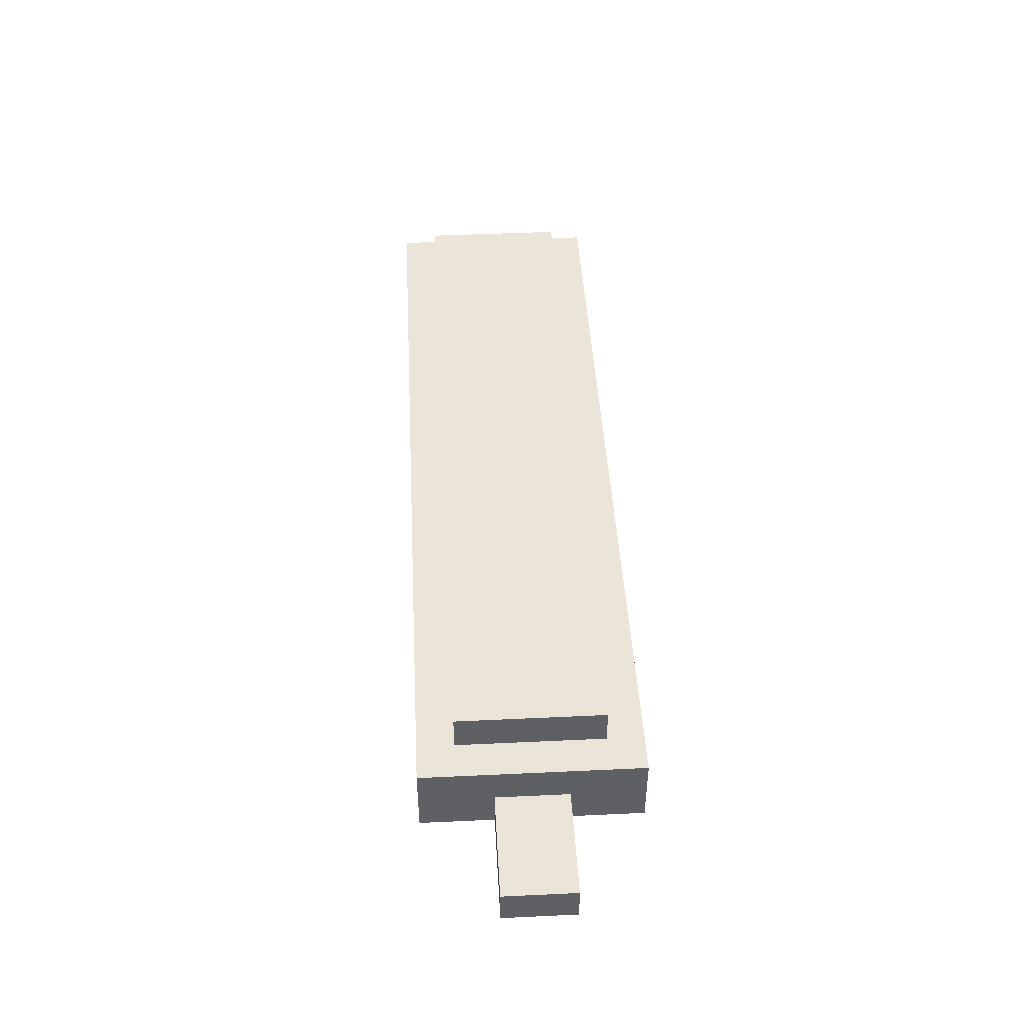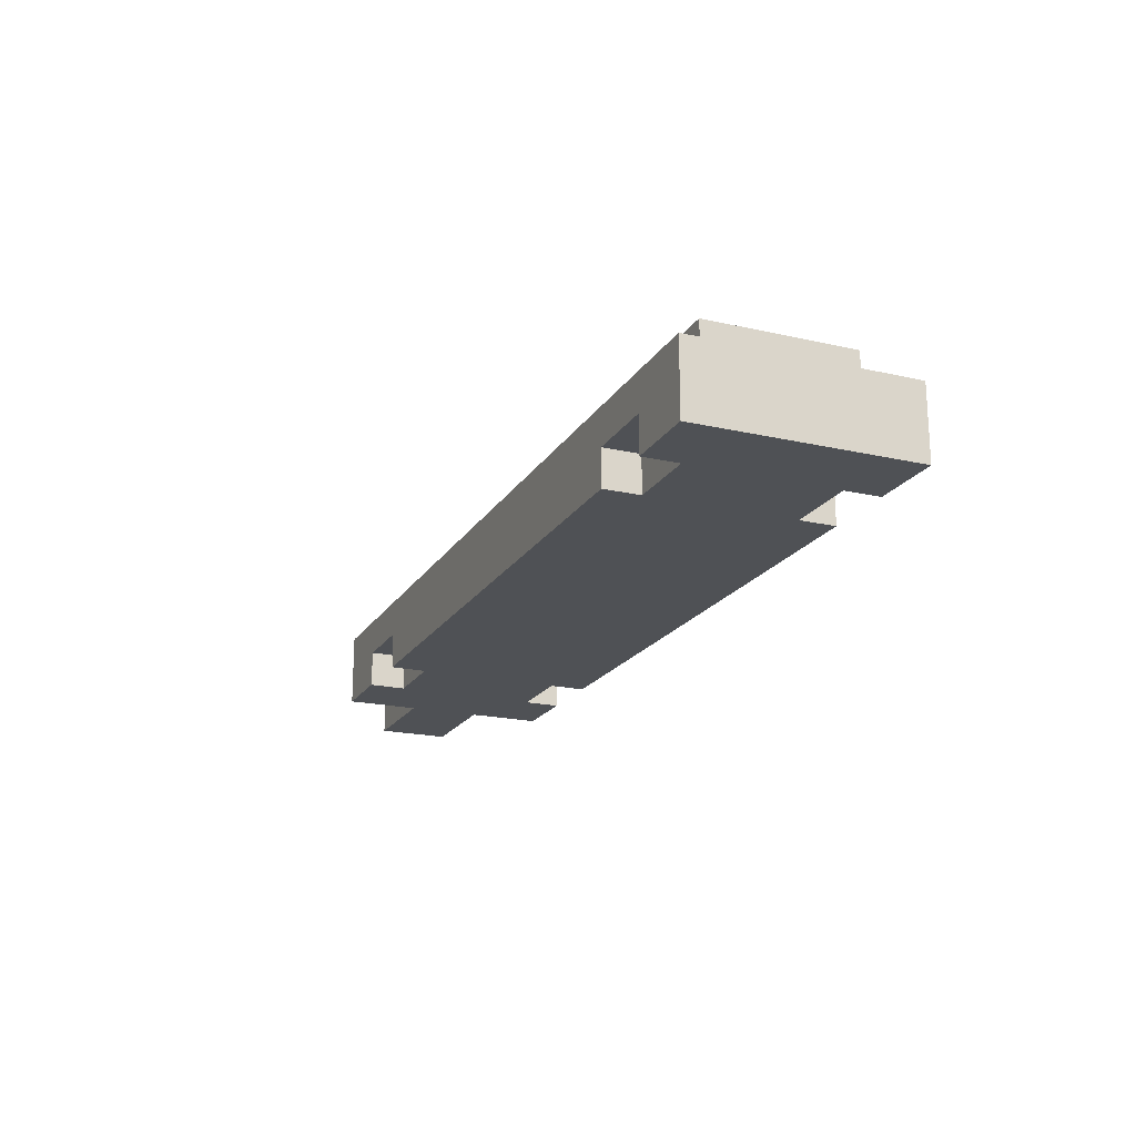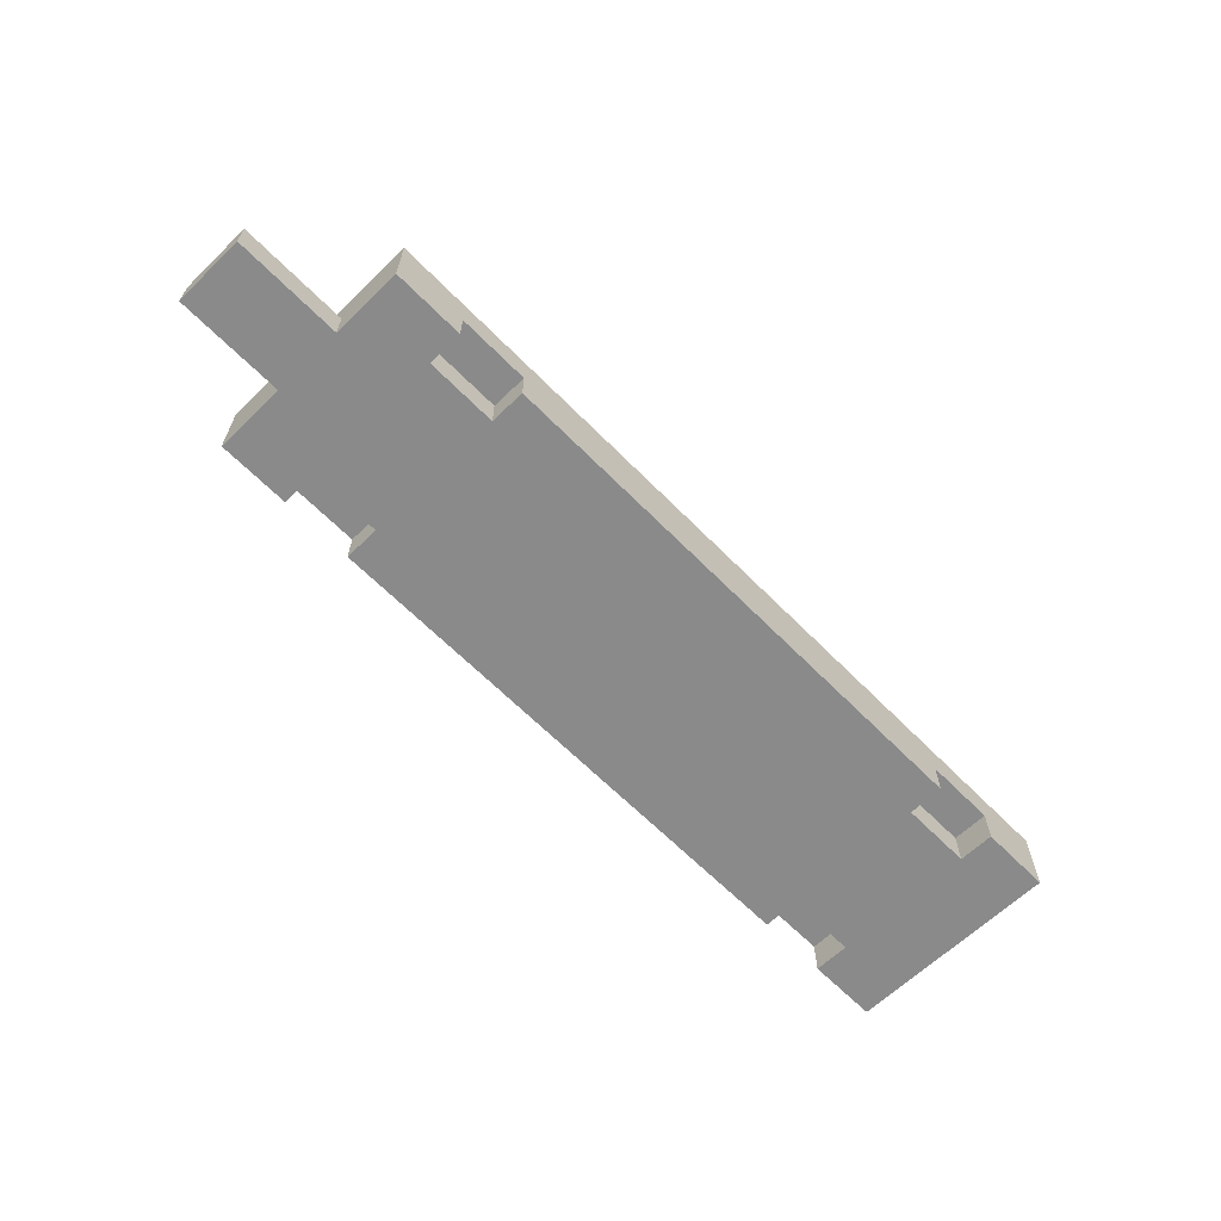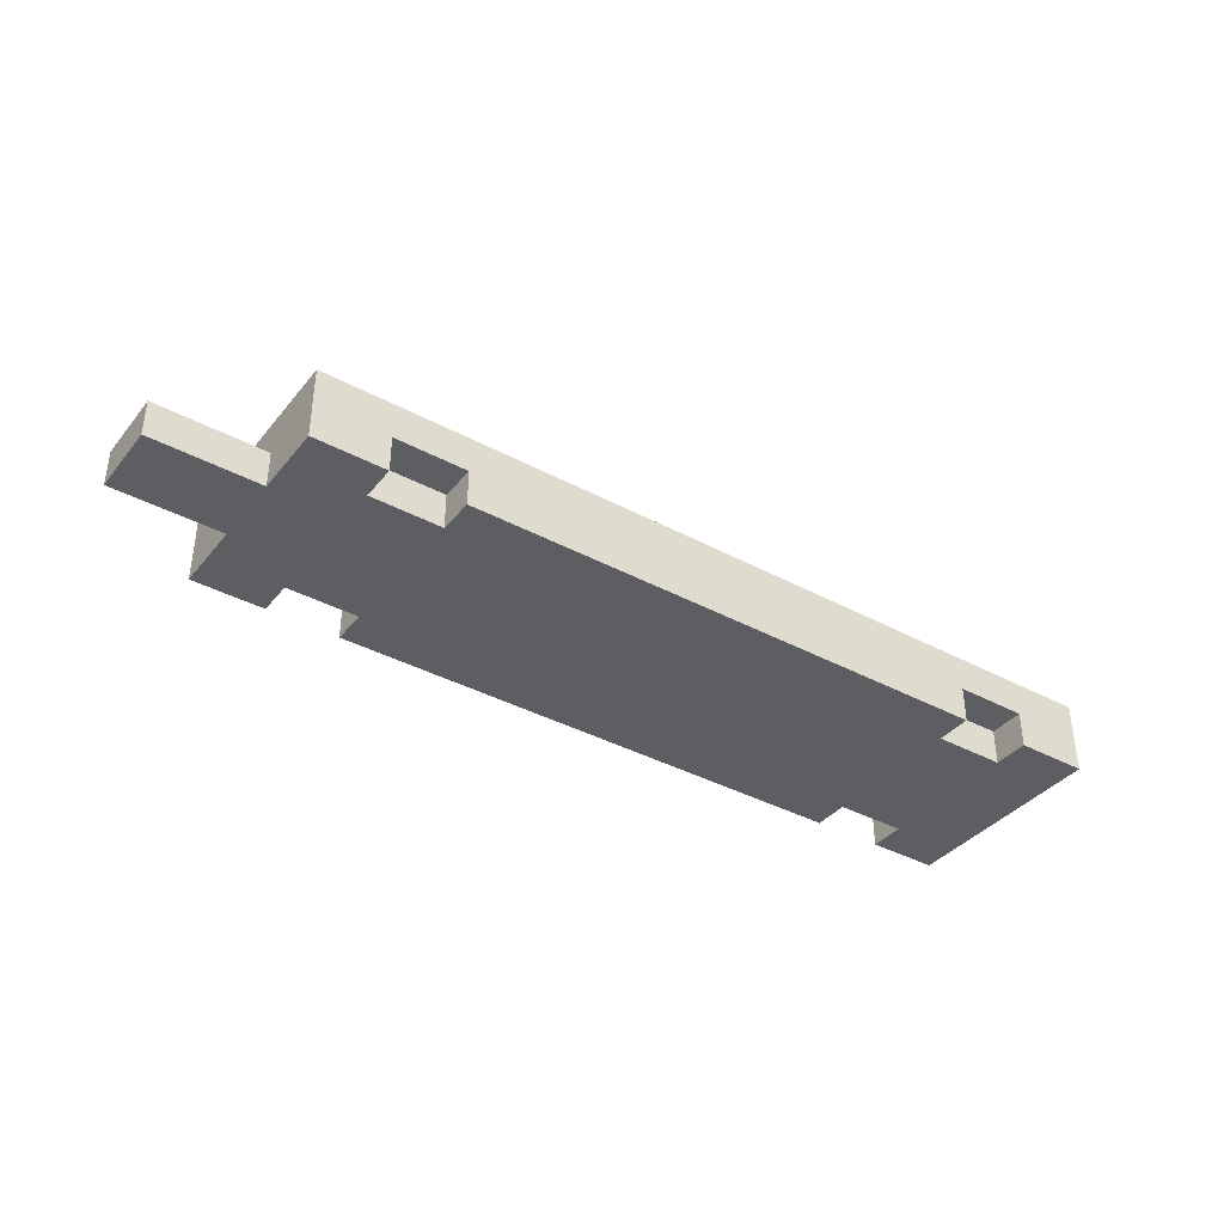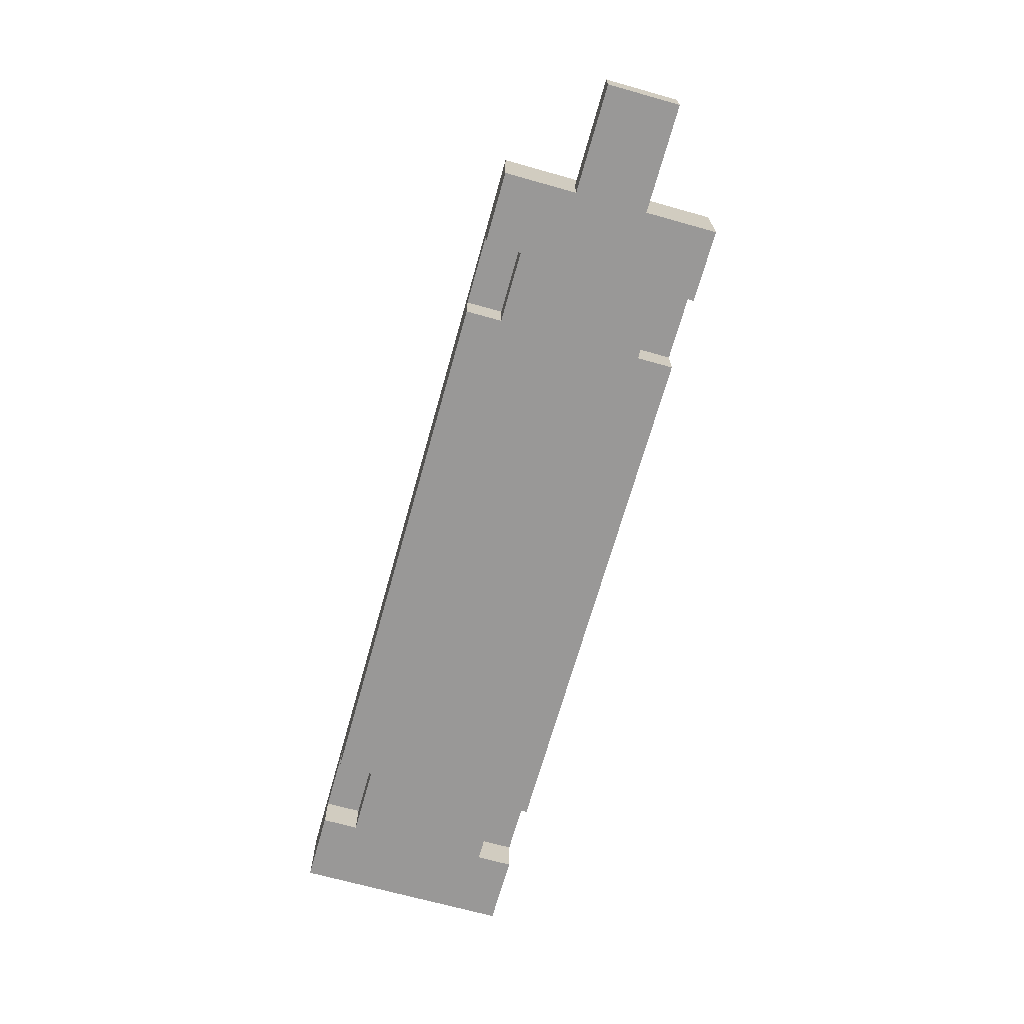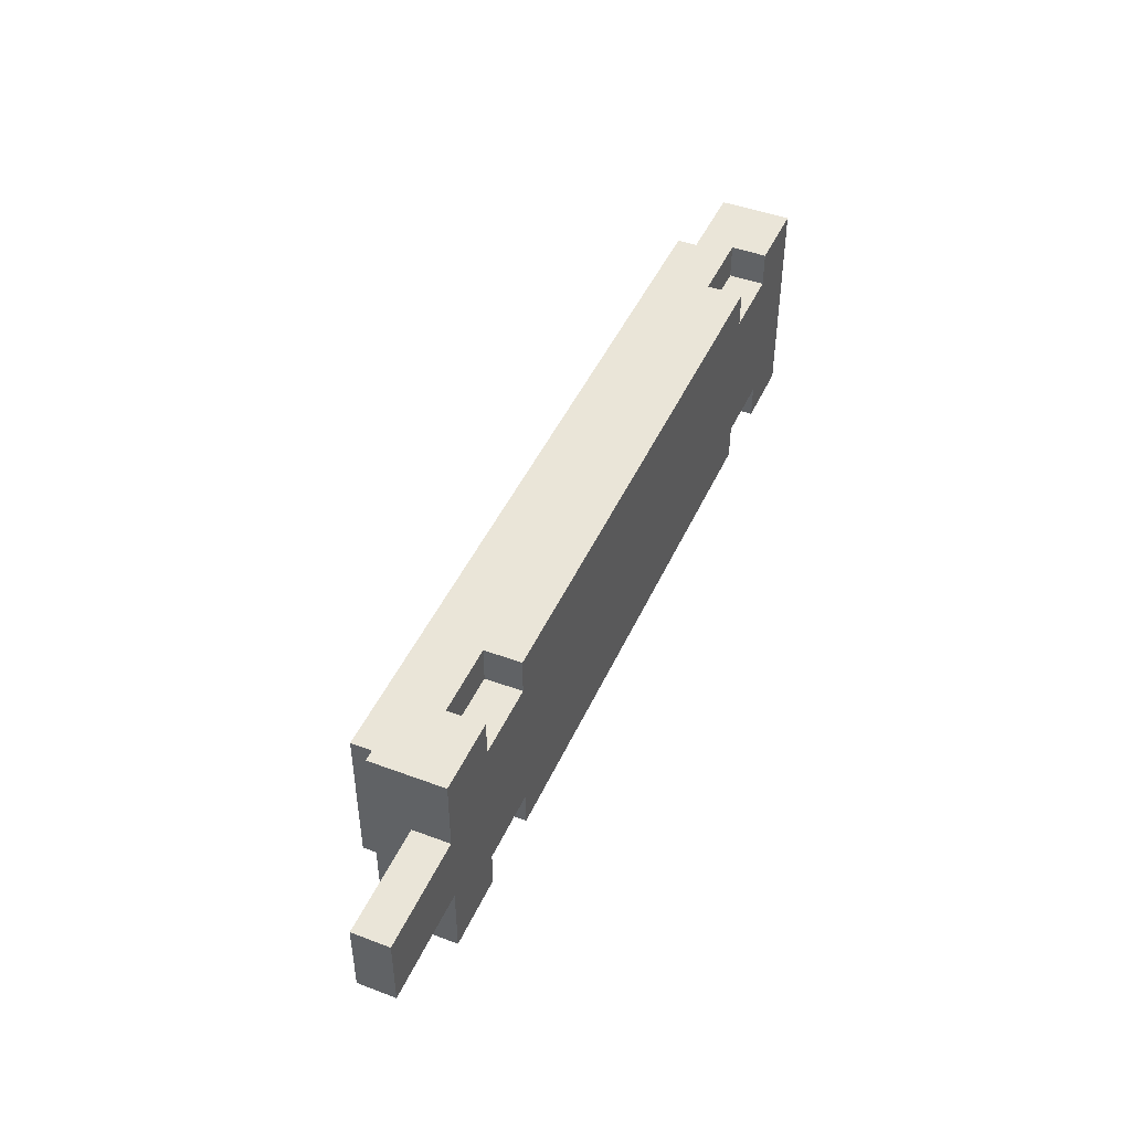
<metadata>
{"format":"obj","ext":"obj","renderer":"f3d","projection":"perspective","resolution":1024,"background":"white","views":[{"elev":45.2,"azim":-93.1,"up":"+Y"},{"elev":-19.6,"azim":67.1,"up":"+Y"},{"elev":-63.4,"azim":-45.7,"up":"+Y"},{"elev":-37.9,"azim":-34.4,"up":"+Y"},{"elev":-68.7,"azim":-105.7,"up":"+Y"},{"elev":45.5,"azim":-66.7,"up":"+Z"}]}
</metadata>
<code>
o
v 1.3 0.1 -0.3
v 1.3 0.1 0.3
v 1.3 0.2 -0.3
v 1.3 0.2 -0.1
v 1.3 0.2 0.1
v 1.3 0.2 0.3
v 1.3 0.3 -0.3
v 1.3 0.3 -0.1
v 1.3 0.3 0.1
v 1.3 0.3 0.3
v 1.2 0.3 -0.2
v 1.2 0.3 -0.1
v 1.2 0.3 0.1
v 1.2 0.3 0.2
v 1.2 0.4 -0.2
v 1.2 0.4 0.2
v 0.9 0.1 -0.3
v 0.9 0.1 -0.2
v 0.9 0.1 0.2
v 0.9 0.1 0.3
v 0.9 0.2 -0.3
v 0.9 0.2 -0.2
v 0.9 0.2 0.2
v 0.9 0.2 0.3
v -0.8 0.1 -0.3
v -0.8 0.1 -0.2
v -0.8 0.1 0.2
v -0.8 0.1 0.3
v -0.8 0.2 -0.3
v -0.8 0.2 -0.2
v -0.8 0.2 0.2
v -0.8 0.2 0.3
v 1.1 0.1 -0.3
v 1.1 0.1 -0.2
v 1.1 0.1 0.2
v 1.1 0.1 0.3
v 1.1 0.2 -0.3
v 1.1 0.2 -0.2
v 1.1 0.2 0.2
v 1.1 0.2 0.3
v -0.6 0.1 -0.3
v -0.6 0.1 -0.2
v -0.6 0.1 0.2
v -0.6 0.1 0.3
v -0.6 0.2 -0.3
v -0.6 0.2 -0.2
v -0.6 0.2 0.2
v -0.6 0.2 0.3
v -0.9 0.3 -0.2
v -0.9 0.3 0.2
v -0.9 0.4 -0.2
v -0.9 0.4 0.2
v -1 0.1 -0.3
v -1 0.1 -0.1
v -1 0.1 0.1
v -1 0.1 0.3
v -1 0.2 -0.1
v -1 0.2 0.1
v -1 0.3 -0.3
v -1 0.3 0.3
v -1.3 0.1 -0.1
v -1.3 0.1 0.1
v -1.3 0.2 -0.1
v -1.3 0.2 0.1
v 1.3 0.1 -0.3
v 1.3 0.2 -0.3
v 1.3 0.3 -0.3
v 1.2 0.2 -0.3
v 1.2 0.3 -0.3
v 1.1 0.1 -0.3
v 1.1 0.2 -0.3
v 0.9 0.1 -0.3
v 0.9 0.2 -0.3
v -0.6 0.1 -0.3
v -0.6 0.2 -0.3
v -0.8 0.1 -0.3
v -0.8 0.2 -0.3
v -1 0.1 -0.3
v -1 0.3 -0.3
v 1.2 0.3 -0.2
v 1.2 0.4 -0.2
v 1.1 0.1 -0.2
v 1.1 0.2 -0.2
v 0.9 0.1 -0.2
v 0.9 0.2 -0.2
v -0.6 0.1 -0.2
v -0.6 0.2 -0.2
v -0.8 0.1 -0.2
v -0.8 0.2 -0.2
v -0.9 0.3 -0.2
v -0.9 0.4 -0.2
v -1 0.1 -0.1
v -1 0.2 -0.1
v -1.3 0.1 -0.1
v -1.3 0.2 -0.1
v -1 0.1 0.1
v -1 0.2 0.1
v -1.3 0.1 0.1
v -1.3 0.2 0.1
v 1.2 0.3 0.2
v 1.2 0.4 0.2
v 1.1 0.1 0.2
v 1.1 0.2 0.2
v 0.9 0.1 0.2
v 0.9 0.2 0.2
v -0.6 0.1 0.2
v -0.6 0.2 0.2
v -0.8 0.1 0.2
v -0.8 0.2 0.2
v -0.9 0.3 0.2
v -0.9 0.4 0.2
v 1.3 0.1 0.3
v 1.3 0.2 0.3
v 1.3 0.3 0.3
v 1.2 0.2 0.3
v 1.2 0.3 0.3
v 1.1 0.1 0.3
v 1.1 0.2 0.3
v 0.9 0.1 0.3
v 0.9 0.2 0.3
v -0.6 0.1 0.3
v -0.6 0.2 0.3
v -0.8 0.1 0.3
v -0.8 0.2 0.3
v -1 0.1 0.3
v -1 0.3 0.3
v 1.3 0.1 -0.3
v 1.1 0.1 -0.3
v 0.9 0.1 -0.3
v -0.6 0.1 -0.3
v -0.8 0.1 -0.3
v -1 0.1 -0.3
v 1.1 0.1 -0.2
v 0.9 0.1 -0.2
v -0.6 0.1 -0.2
v -0.8 0.1 -0.2
v -1 0.1 -0.1
v -1.3 0.1 -0.1
v -1 0.1 0.1
v -1.3 0.1 0.1
v 1.1 0.1 0.2
v 0.9 0.1 0.2
v -0.6 0.1 0.2
v -0.8 0.1 0.2
v 1.3 0.1 0.3
v 1.1 0.1 0.3
v 0.9 0.1 0.3
v -0.6 0.1 0.3
v -0.8 0.1 0.3
v -1 0.1 0.3
v 1.1 0.2 -0.3
v 0.9 0.2 -0.3
v -0.6 0.2 -0.3
v -0.8 0.2 -0.3
v 1.1 0.2 -0.2
v 0.9 0.2 -0.2
v -0.6 0.2 -0.2
v -0.8 0.2 -0.2
v 1.1 0.2 0.2
v 0.9 0.2 0.2
v -0.6 0.2 0.2
v -0.8 0.2 0.2
v 1.1 0.2 0.3
v 0.9 0.2 0.3
v -0.6 0.2 0.3
v -0.8 0.2 0.3
v -1 0.2 -0.1
v -1.3 0.2 -0.1
v -1 0.2 0.1
v -1.3 0.2 0.1
v 1.3 0.3 -0.3
v 1.2 0.3 -0.3
v -1 0.3 -0.3
v 1.2 0.3 -0.2
v -0.9 0.3 -0.2
v 1.3 0.3 -0.1
v 1.2 0.3 -0.1
v 1.3 0.3 0.1
v 1.2 0.3 0.1
v 1.2 0.3 0.2
v -0.9 0.3 0.2
v 1.3 0.3 0.3
v 1.2 0.3 0.3
v -1 0.3 0.3
v 1.2 0.4 -0.2
v -0.9 0.4 -0.2
v 1.2 0.4 0.2
v -0.9 0.4 0.2
f 3 2 1
f 4 2 3
f 5 2 4
f 6 2 5
f 7 4 3
f 8 5 4
f 8 4 7
f 9 6 5
f 9 5 8
f 10 6 9
f 15 12 11
f 15 14 13
f 15 13 12
f 16 14 15
f 21 18 17
f 22 18 21
f 23 20 19
f 24 20 23
f 29 26 25
f 30 26 29
f 31 28 27
f 32 28 31
f 33 34 37
f 37 34 38
f 35 36 39
f 39 36 40
f 41 42 45
f 45 42 46
f 43 44 47
f 47 44 48
f 49 50 51
f 51 50 52
f 53 54 57
f 55 56 58
f 53 57 59
f 57 58 59
f 58 56 60
f 59 58 60
f 61 62 63
f 63 62 64
f 68 66 65
f 68 67 66
f 69 67 68
f 70 68 65
f 70 69 68
f 71 69 70
f 73 69 71
f 74 73 72
f 75 69 73
f 75 73 74
f 77 69 75
f 78 77 76
f 79 69 77
f 79 77 78
f 84 83 82
f 85 83 84
f 88 87 86
f 89 87 88
f 90 81 80
f 91 81 90
f 94 93 92
f 95 93 94
f 96 97 98
f 98 97 99
f 102 103 104
f 104 103 105
f 106 107 108
f 108 107 109
f 100 101 110
f 110 101 111
f 112 113 115
f 113 114 115
f 115 114 116
f 112 115 117
f 115 116 117
f 117 116 118
f 118 116 120
f 119 120 121
f 120 116 122
f 121 120 122
f 122 116 124
f 123 124 125
f 124 116 126
f 125 124 126
f 133 128 127
f 134 130 129
f 135 130 134
f 136 132 131
f 137 135 134
f 137 136 135
f 137 132 136
f 137 134 133
f 139 137 133
f 139 138 137
f 140 138 139
f 141 133 127
f 141 139 133
f 142 139 141
f 143 139 142
f 144 139 143
f 145 141 127
f 146 141 145
f 147 143 142
f 148 143 147
f 149 139 144
f 150 139 149
f 155 152 151
f 156 152 155
f 157 154 153
f 158 154 157
f 163 160 159
f 164 160 163
f 165 162 161
f 166 162 165
f 167 168 169
f 169 168 170
f 171 172 174
f 172 173 174
f 174 173 175
f 171 174 176
f 176 174 177
f 176 177 178
f 178 177 179
f 178 179 180
f 175 173 181
f 178 180 182
f 180 181 183
f 182 180 183
f 181 173 184
f 183 181 184
f 185 186 187
f 187 186 188

</code>
